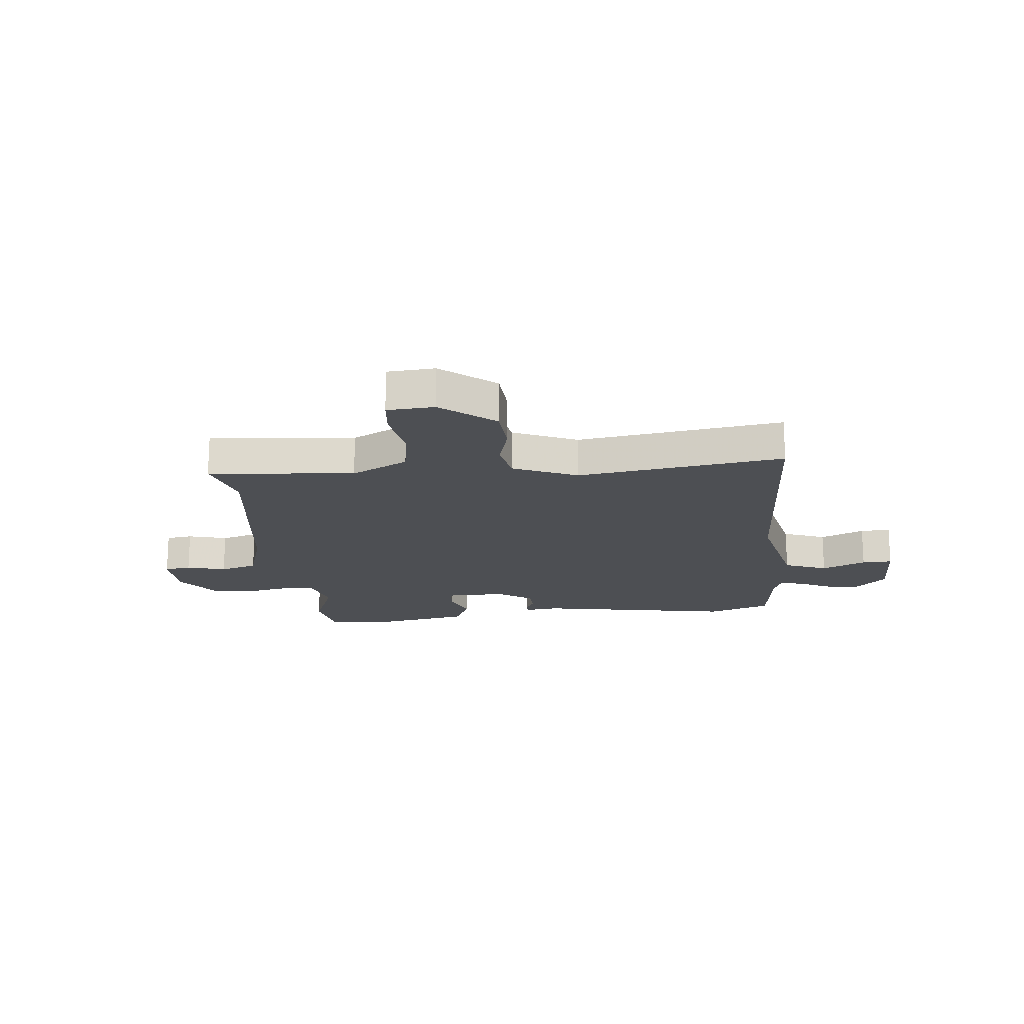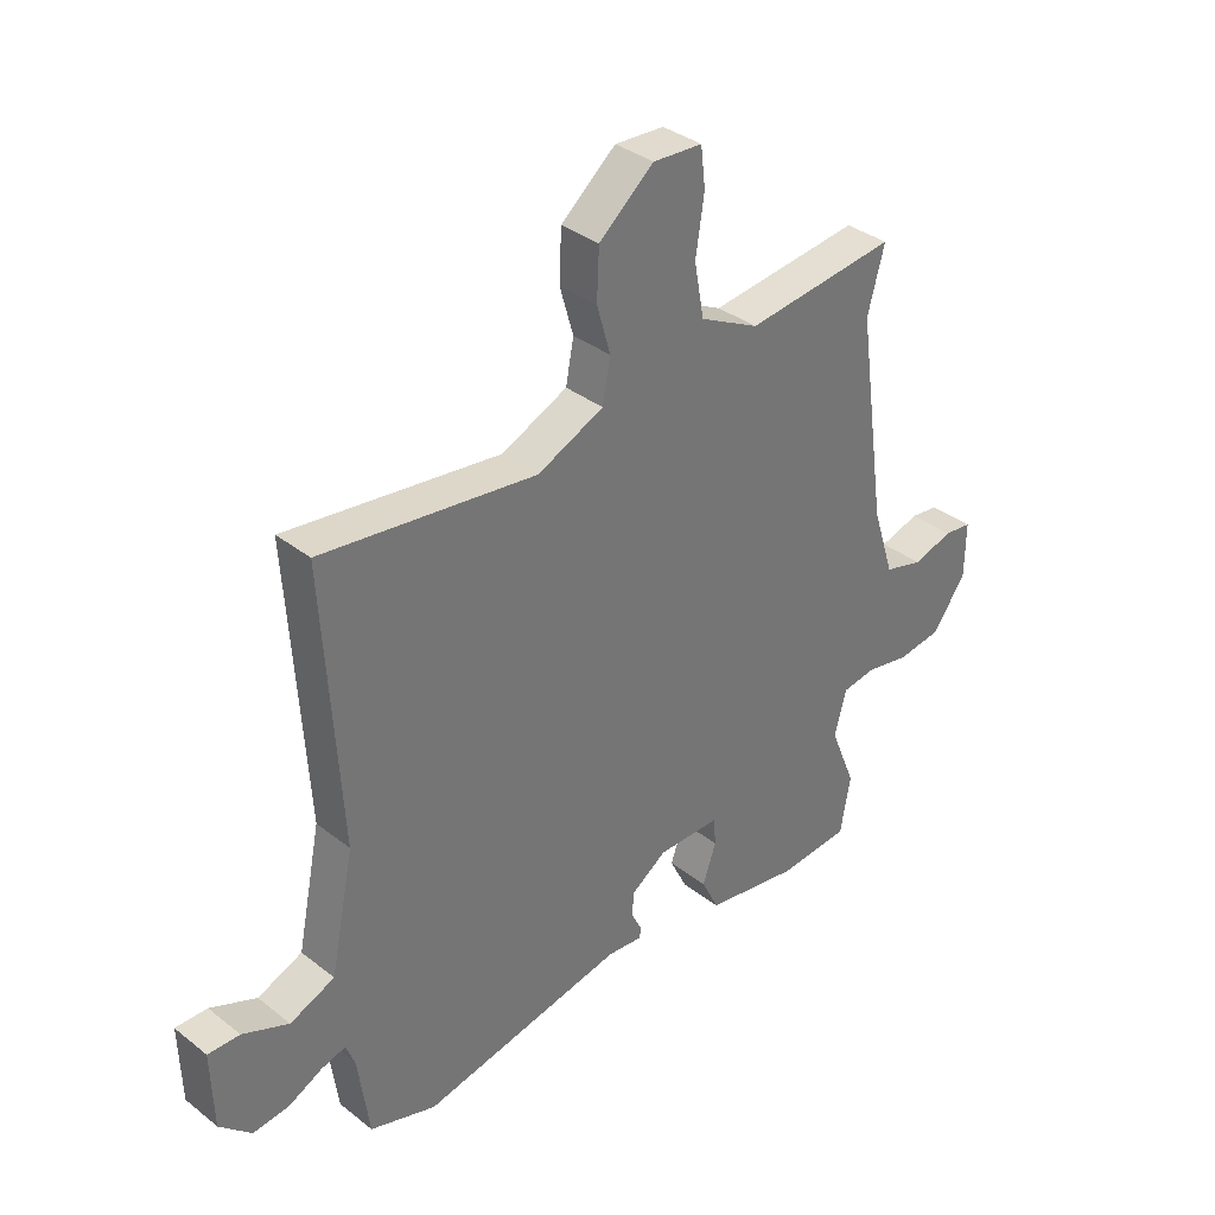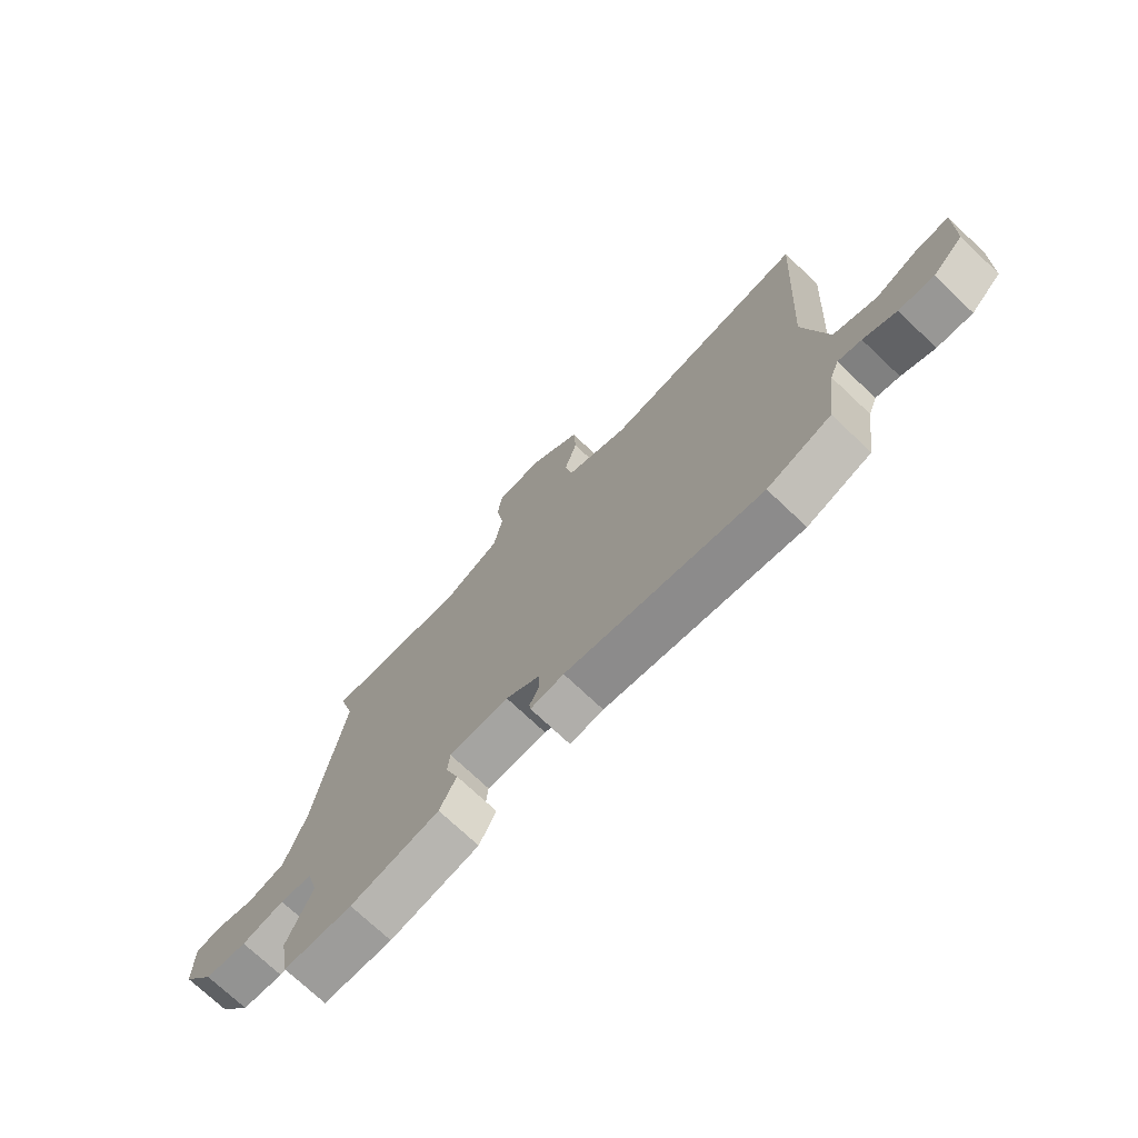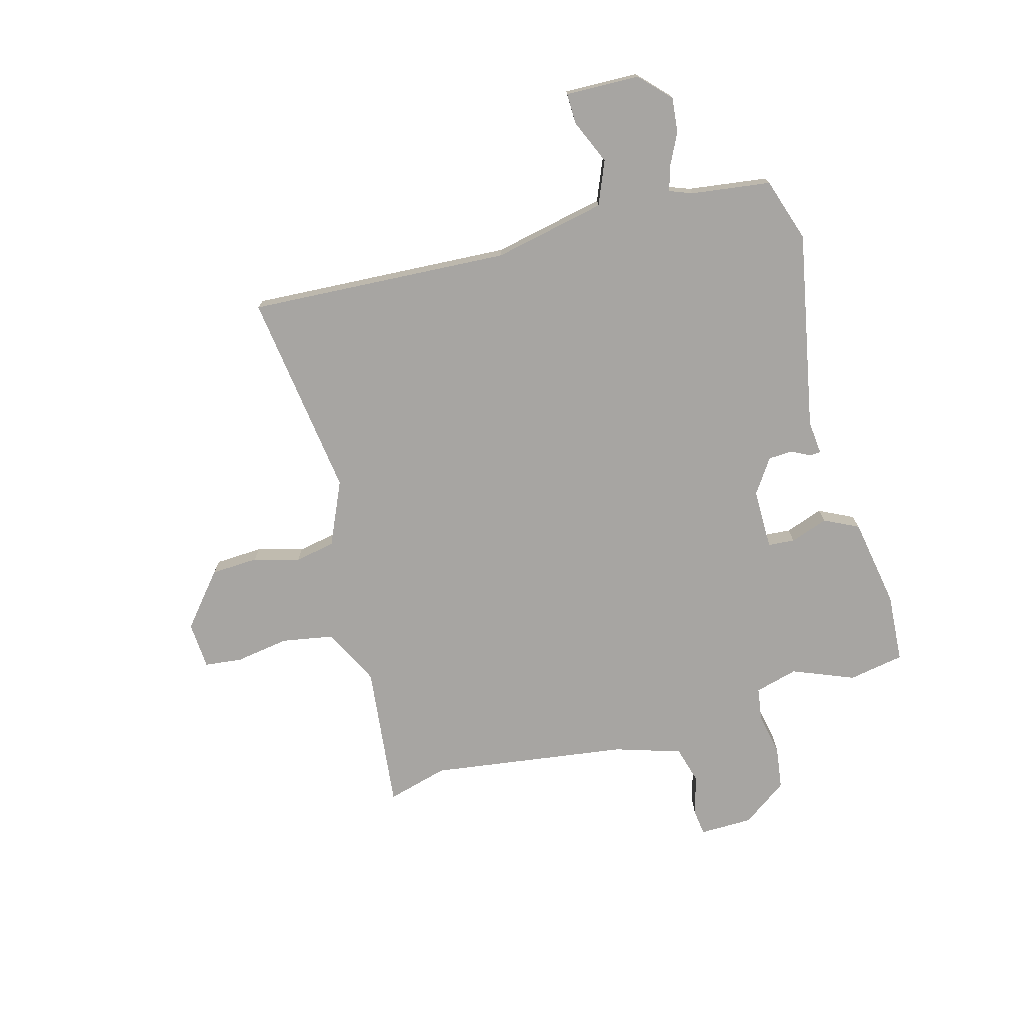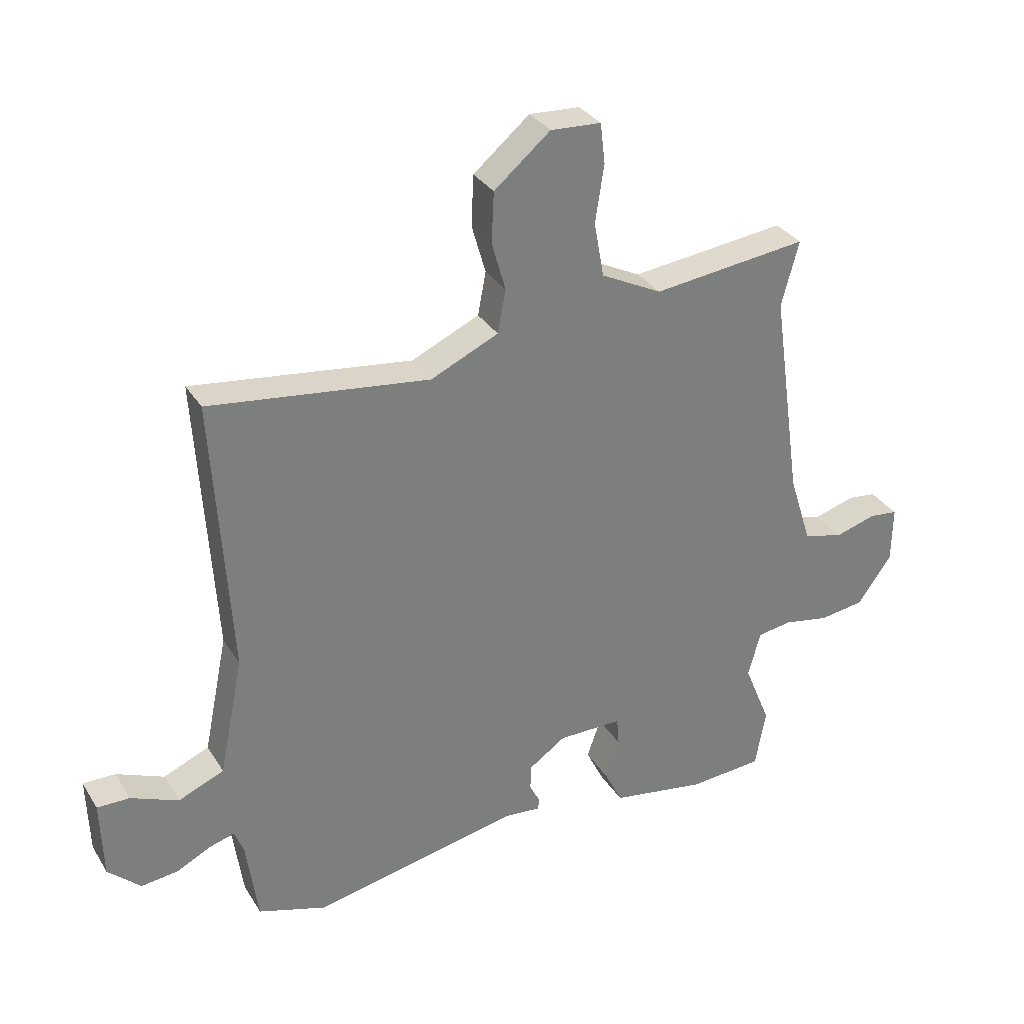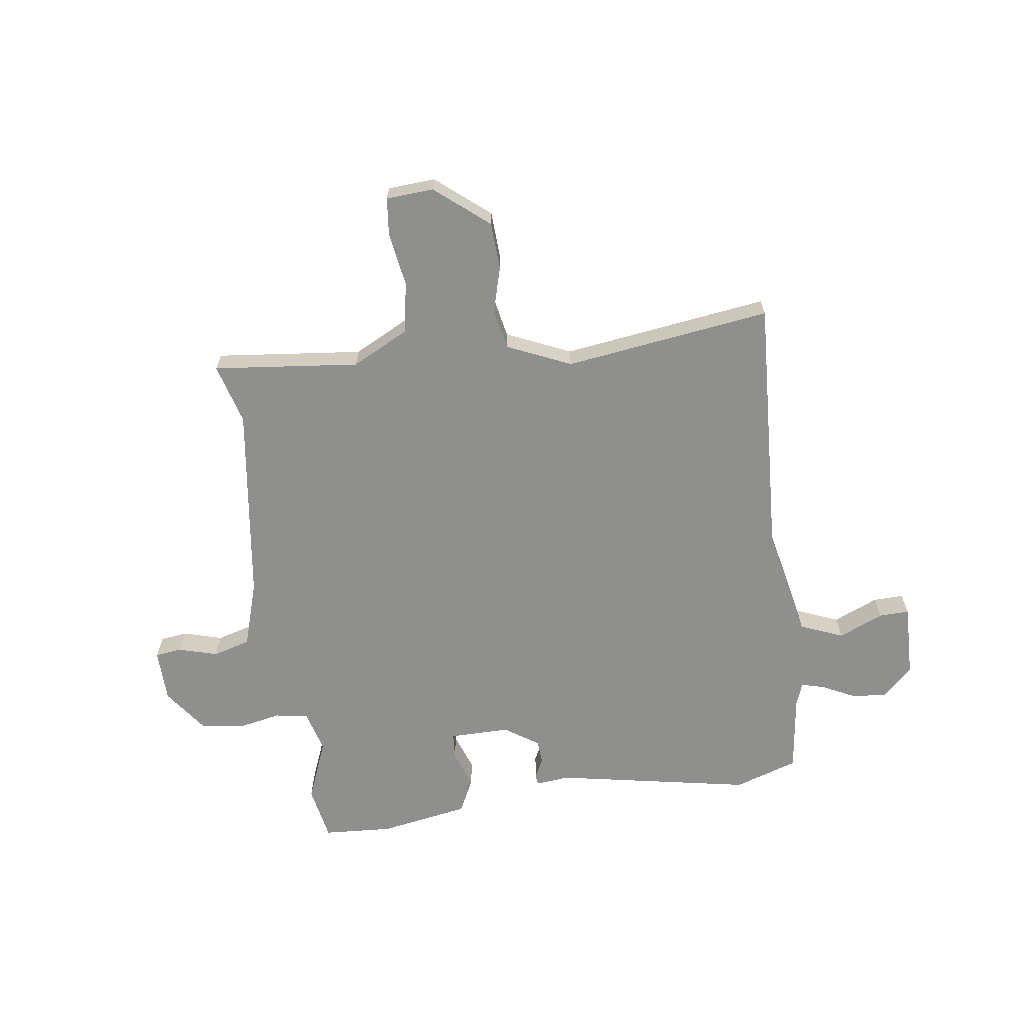
<metadata>
{"format":"obj","ext":"obj","renderer":"f3d","projection":"perspective","resolution":1024,"background":"white","views":[{"elev":-18.0,"azim":6.7,"up":"+Y"},{"elev":35.4,"azim":135.8,"up":"+Z"},{"elev":-73.4,"azim":46.6,"up":"+Z"},{"elev":-73.9,"azim":105.6,"up":"+Y"},{"elev":32.1,"azim":152.9,"up":"+Z"},{"elev":-65.1,"azim":8.3,"up":"+Y"}]}
</metadata>
<code>
v -0.484 0.07 0.441
v -0.514 0.07 0.553
v -0.246 0.07 0.522
v -0.141 0.07 0.575
v -0.124 0.07 0.669
v -0.139 0.07 0.768
v -0.131 0.07 0.837
v -0.044 0.07 0.842
v 0.053 0.07 0.761
v 0.057 0.07 0.674
v 0.033 0.07 0.59
v 0.047 0.07 0.516
v 0.164 0.07 0.463
v 0.543 0.07 0.512
v 0.514 0.07 0.032
v 0.556 0.07 -0.173
v 0.635 0.07 -0.206
v 0.717 0.07 -0.171
v 0.773 0.07 -0.17
v 0.769 0.07 -0.306
v 0.713 0.07 -0.359
v 0.649 0.07 -0.352
v 0.589 0.07 -0.322
v 0.546 0.07 -0.31
v 0.53 0.07 -0.352
v 0.51 0.07 -0.497
v 0.393 0.07 -0.535
v 0.031 0.07 -0.464
v -0.031 0.07 -0.47
v -0.033 0.07 -0.451
v -0.015 0.07 -0.415
v -0.017 0.07 -0.371
v -0.08 0.07 -0.328
v -0.191 0.07 -0.328
v -0.195 0.07 -0.377
v -0.171 0.07 -0.446
v -0.202 0.07 -0.509
v -0.367 0.07 -0.537
v -0.495 0.07 -0.528
v -0.513 0.07 -0.426
v -0.467 0.07 -0.313
v -0.488 0.07 -0.234
v -0.548 0.07 -0.225
v -0.627 0.07 -0.24
v -0.705 0.07 -0.229
v -0.764 0.07 -0.146
v -0.765 0.07 -0.048
v -0.716 0.07 -0.042
v -0.644 0.07 -0.063
v -0.575 0.07 -0.044
v -0.536 0.07 0.078
v -0.484 0 0.441
v -0.514 0 0.553
v -0.246 0 0.522
v -0.141 0 0.575
v -0.124 0 0.669
v -0.139 0 0.768
v -0.131 0 0.837
v -0.044 0 0.842
v 0.053 0 0.761
v 0.057 0 0.674
v 0.033 0 0.59
v 0.047 0 0.516
v 0.164 0 0.463
v 0.543 0 0.512
v 0.514 0 0.032
v 0.556 0 -0.173
v 0.635 0 -0.206
v 0.717 0 -0.171
v 0.773 0 -0.17
v 0.769 0 -0.306
v 0.713 0 -0.359
v 0.649 0 -0.352
v 0.589 0 -0.322
v 0.546 0 -0.31
v 0.53 0 -0.352
v 0.51 0 -0.497
v 0.393 0 -0.535
v 0.031 0 -0.464
v -0.031 0 -0.47
v -0.033 0 -0.451
v -0.015 0 -0.415
v -0.017 0 -0.371
v -0.08 0 -0.328
v -0.191 0 -0.328
v -0.195 0 -0.377
v -0.171 0 -0.446
v -0.202 0 -0.509
v -0.367 0 -0.537
v -0.495 0 -0.528
v -0.513 0 -0.426
v -0.467 0 -0.313
v -0.488 0 -0.234
v -0.548 0 -0.225
v -0.627 0 -0.24
v -0.705 0 -0.229
v -0.764 0 -0.146
v -0.765 0 -0.048
v -0.716 0 -0.042
v -0.644 0 -0.063
v -0.575 0 -0.044
v -0.536 0 0.078
f 46 47 48 49
f 46 49 50
f 43 44 45 46
f 42 43 46 50
f 38 39 40 41
f 38 41 42
f 35 36 37 38
f 34 35 38 42
f 33 34 42 50
f 28 29 30 31
f 28 31 32
f 25 26 27 28
f 24 25 28 32
f 20 21 22 23
f 20 23 24
f 17 18 19 20
f 16 17 20 24
f 15 16 24 32
f 13 14 15 32
f 8 9 10 11
f 8 11 12
f 5 6 7 8
f 4 5 8 12
f 3 4 12 13
f 1 2 3 13
f 33 50 51
f 32 33 51
f 1 13 32 51
f 100 99 98 97
f 101 100 97
f 97 96 95 94
f 101 97 94 93
f 92 91 90 89
f 93 92 89
f 89 88 87 86
f 93 89 86 85
f 101 93 85 84
f 82 81 80 79
f 83 82 79
f 79 78 77 76
f 83 79 76 75
f 74 73 72 71
f 75 74 71
f 71 70 69 68
f 75 71 68 67
f 83 75 67 66
f 83 66 65 64
f 62 61 60 59
f 63 62 59
f 59 58 57 56
f 63 59 56 55
f 64 63 55 54
f 64 54 53 52
f 102 101 84
f 102 84 83
f 102 83 64 52
f 1 52 53 2
f 2 53 54 3
f 3 54 55 4
f 4 55 56 5
f 5 56 57 6
f 6 57 58 7
f 7 58 59 8
f 8 59 60 9
f 9 60 61 10
f 10 61 62 11
f 11 62 63 12
f 12 63 64 13
f 13 64 65 14
f 14 65 66 15
f 15 66 67 16
f 16 67 68 17
f 17 68 69 18
f 18 69 70 19
f 19 70 71 20
f 20 71 72 21
f 21 72 73 22
f 22 73 74 23
f 23 74 75 24
f 24 75 76 25
f 25 76 77 26
f 26 77 78 27
f 27 78 79 28
f 28 79 80 29
f 29 80 81 30
f 30 81 82 31
f 31 82 83 32
f 32 83 84 33
f 33 84 85 34
f 34 85 86 35
f 35 86 87 36
f 36 87 88 37
f 37 88 89 38
f 38 89 90 39
f 39 90 91 40
f 40 91 92 41
f 41 92 93 42
f 42 93 94 43
f 43 94 95 44
f 44 95 96 45
f 45 96 97 46
f 46 97 98 47
f 47 98 99 48
f 48 99 100 49
f 49 100 101 50
f 50 101 102 51
f 51 102 52 1

</code>
